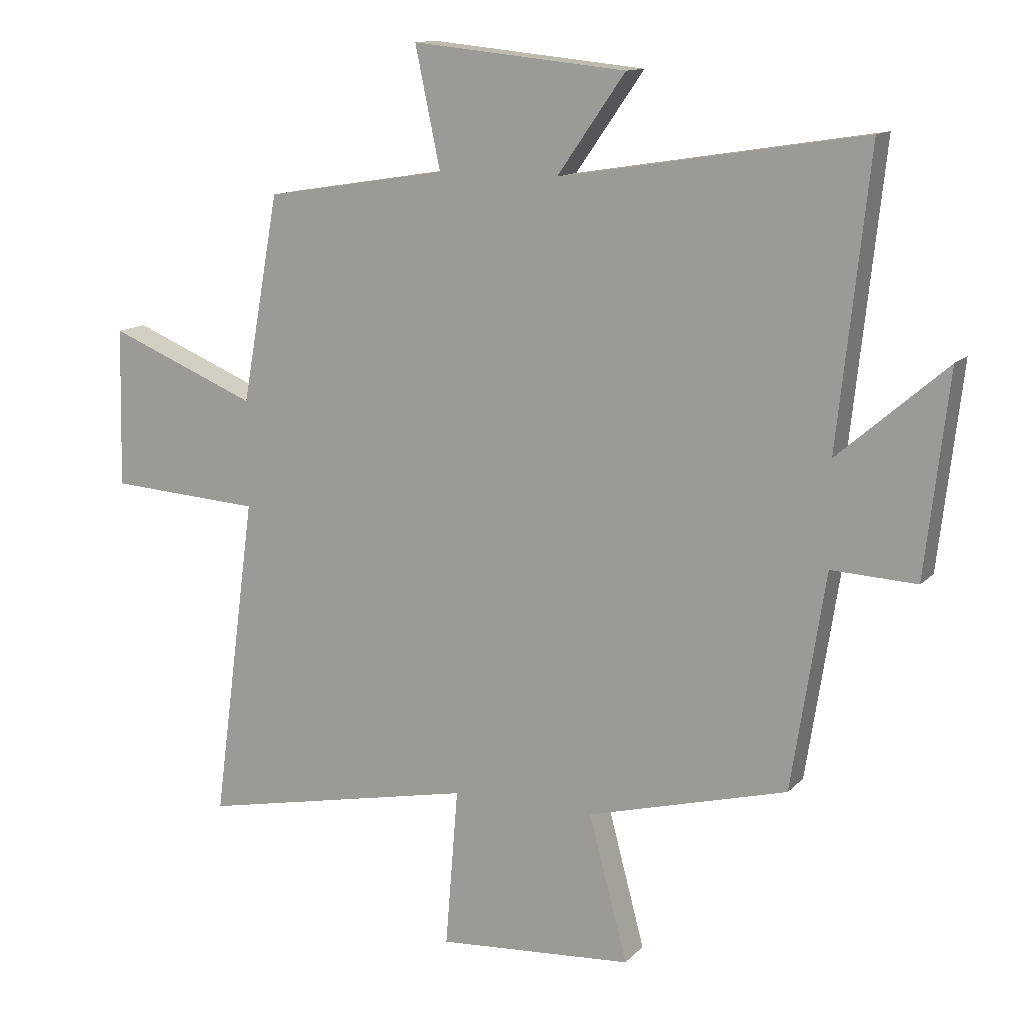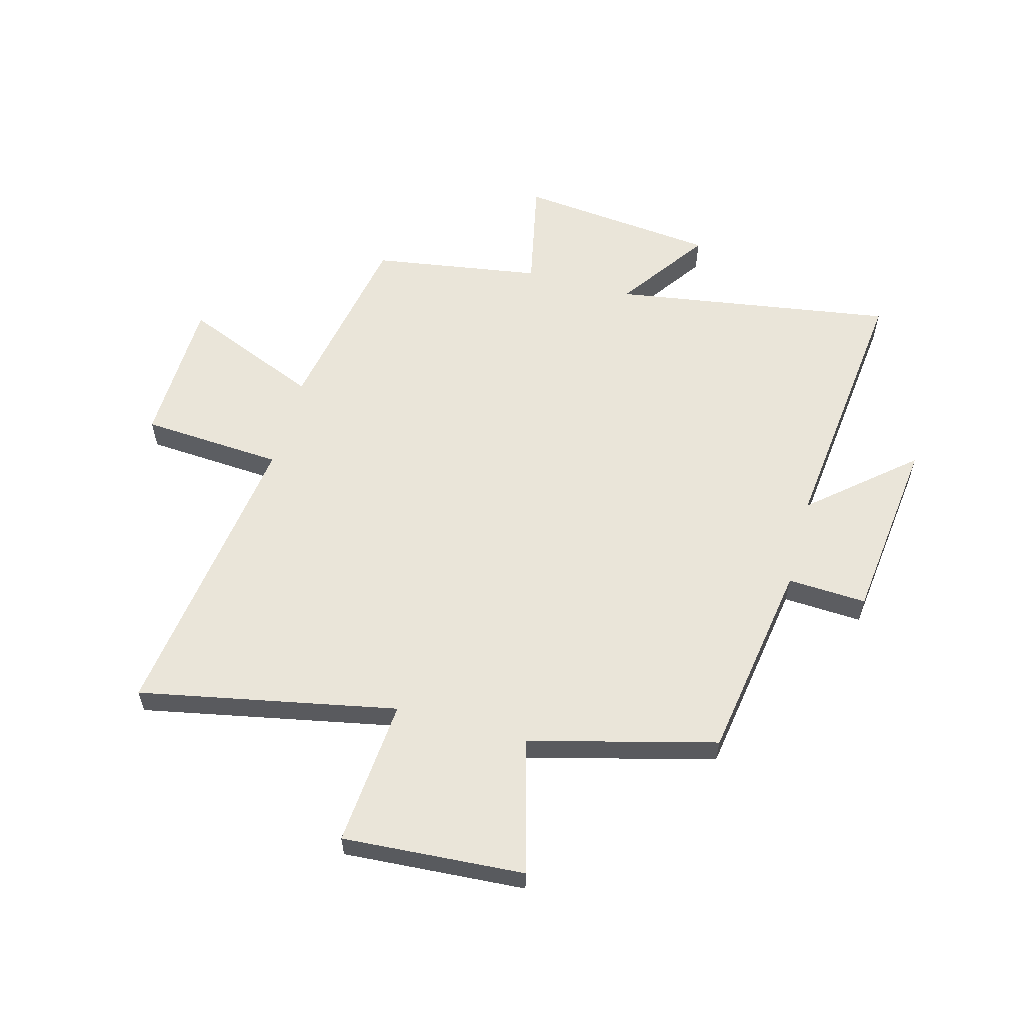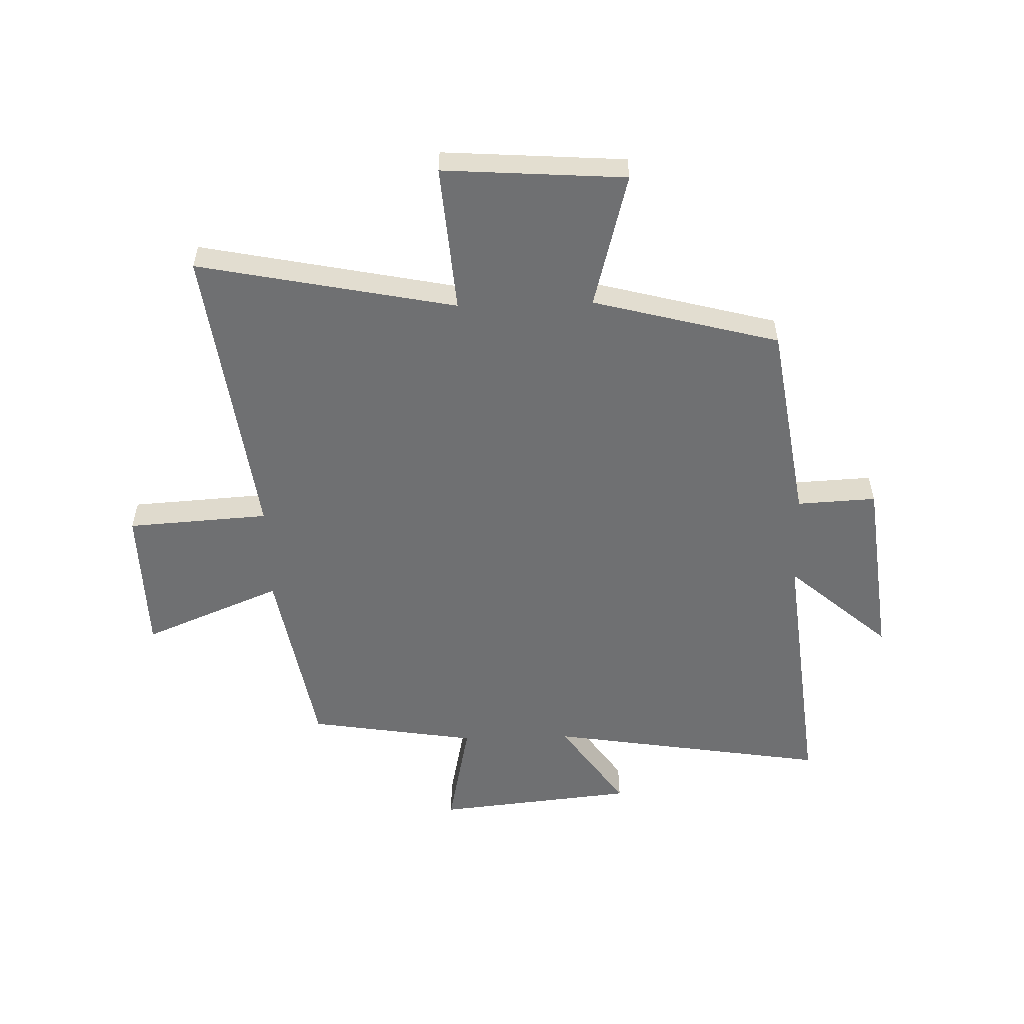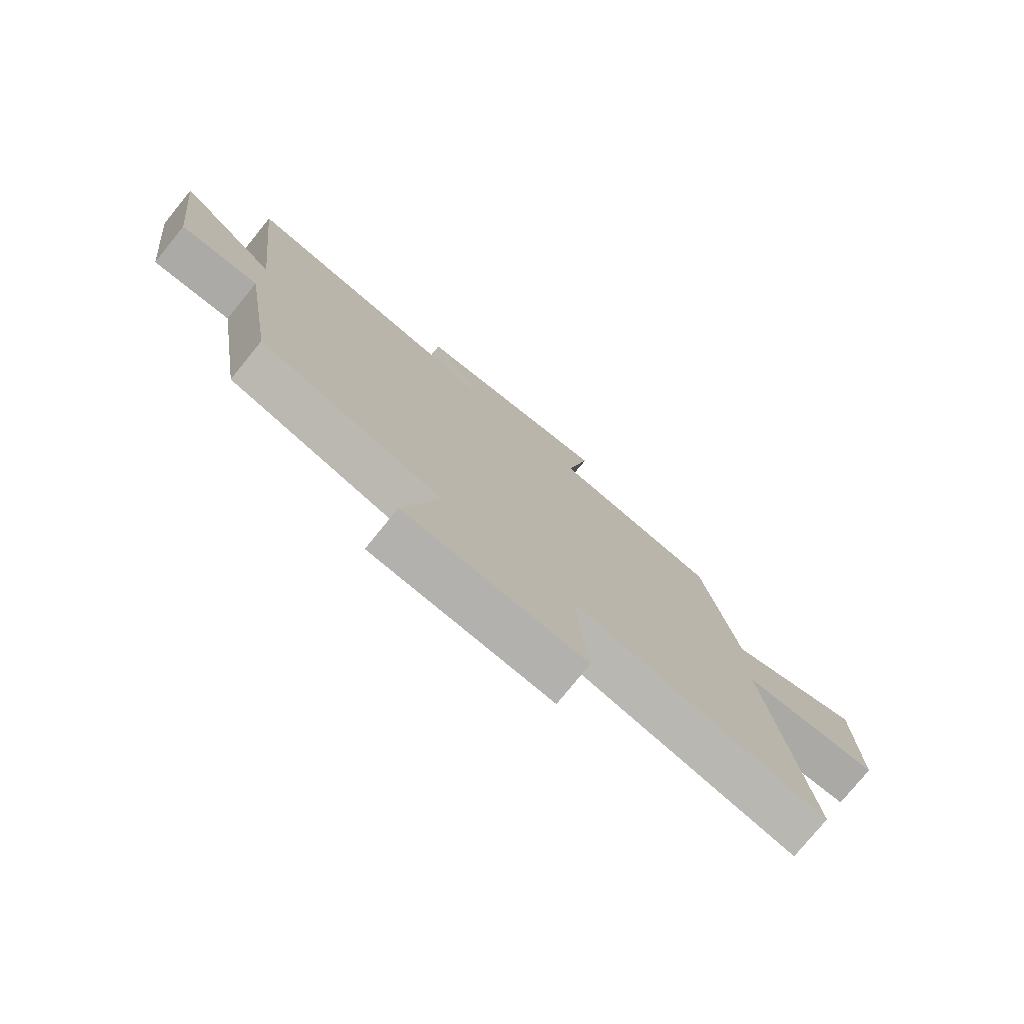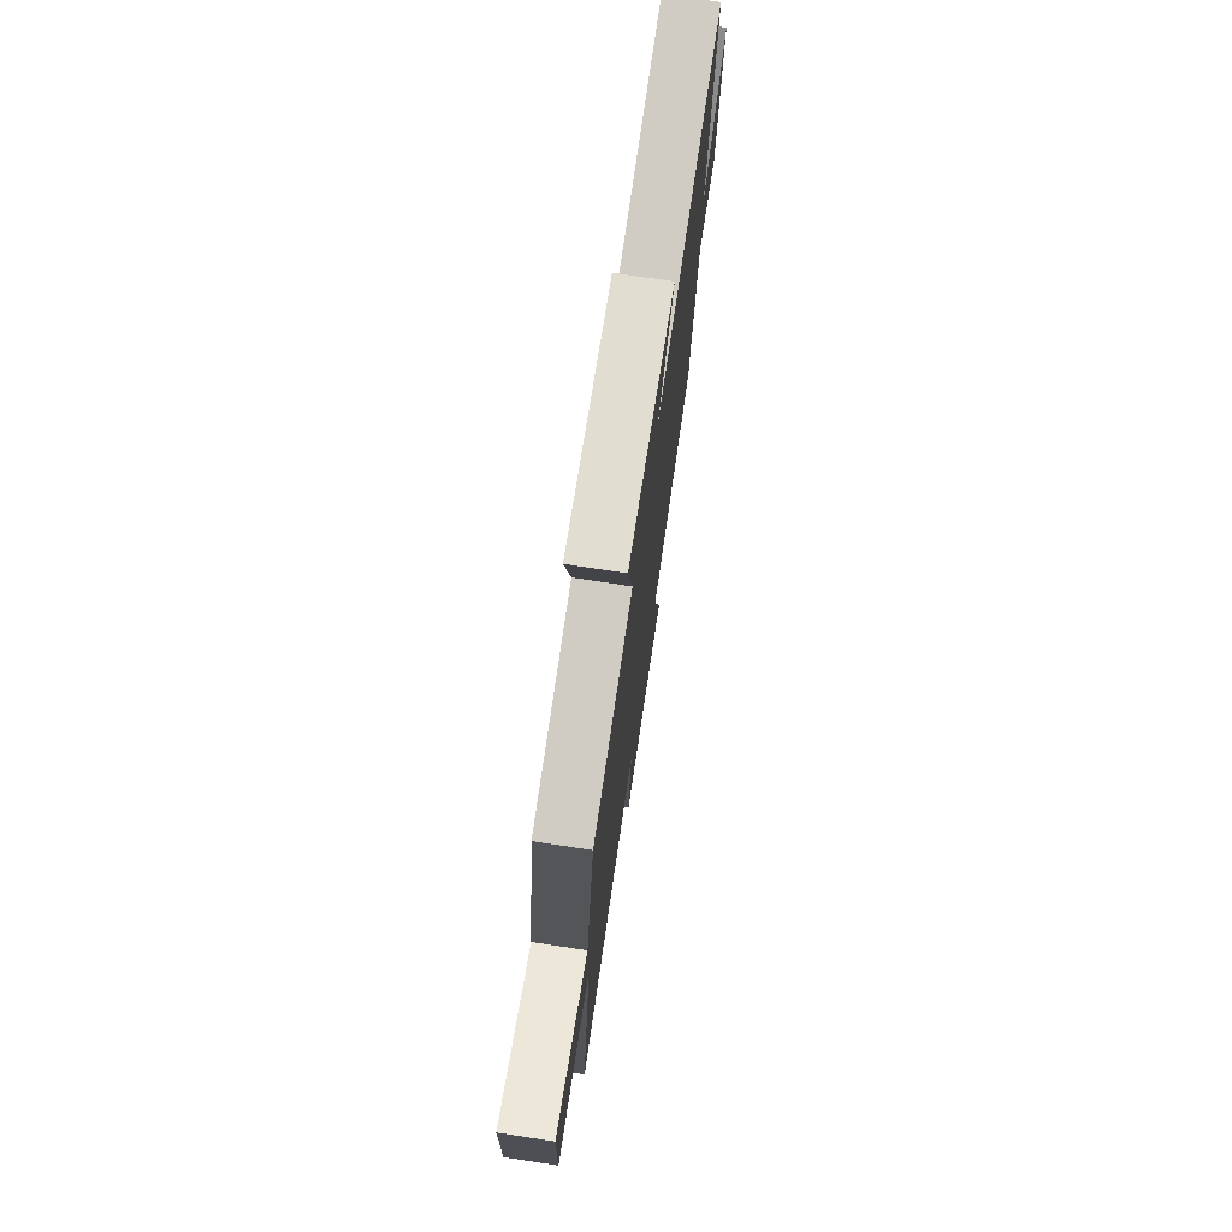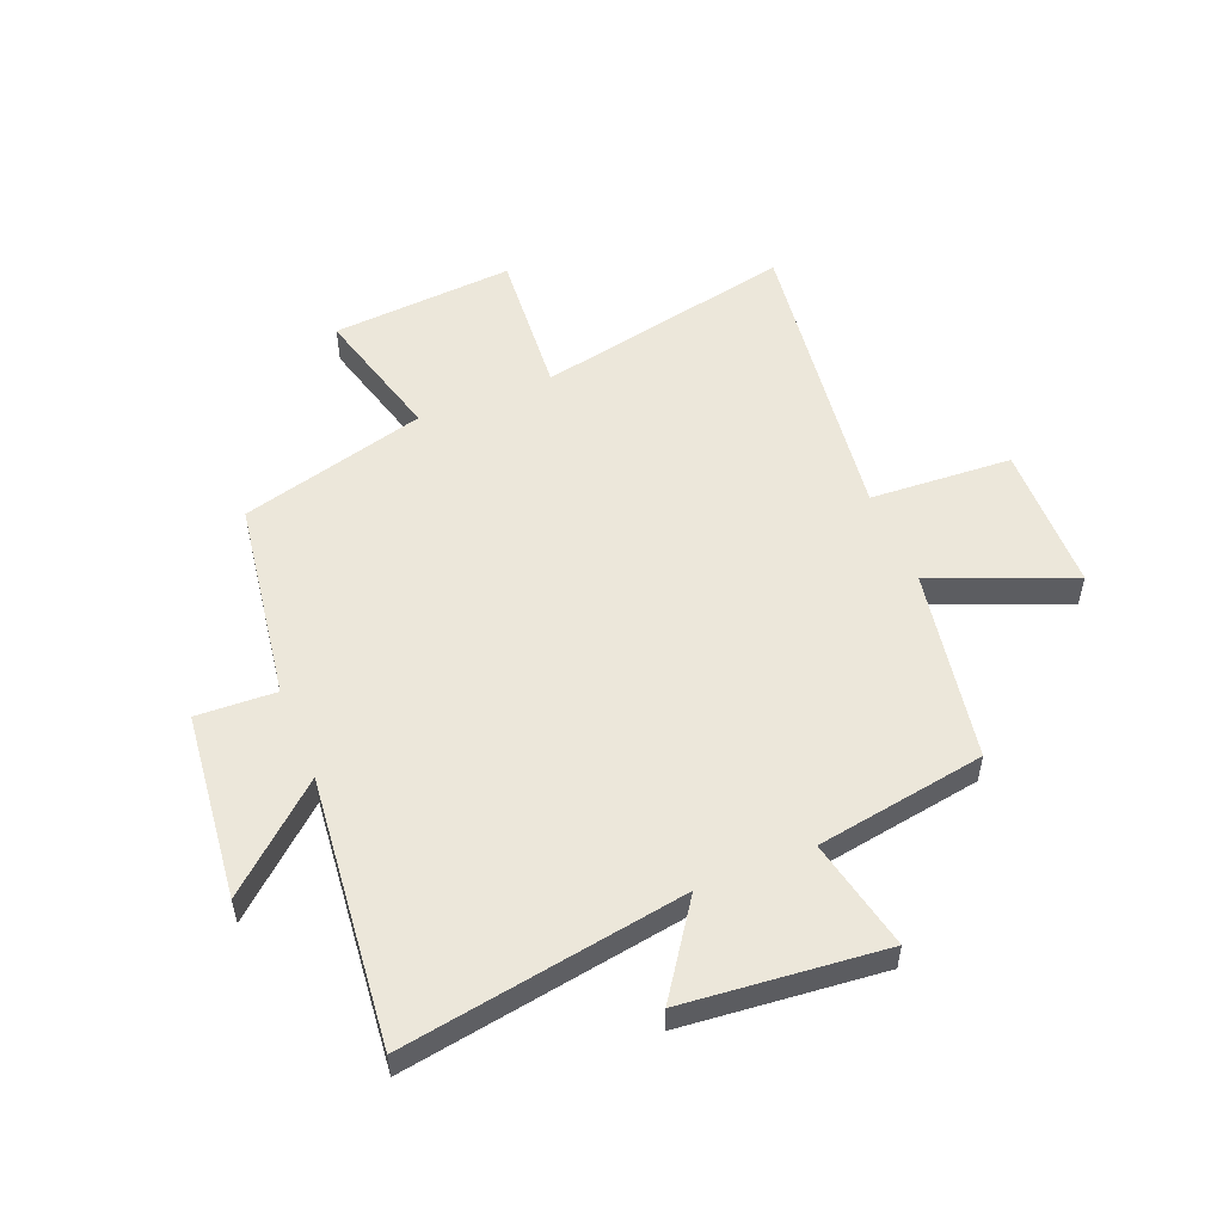
<metadata>
{"format":"obj","ext":"obj","renderer":"f3d","projection":"perspective","resolution":1024,"background":"white","views":[{"elev":12.6,"azim":-154.3,"up":"+Z"},{"elev":58.5,"azim":-164.7,"up":"+Y"},{"elev":-54.9,"azim":-178.4,"up":"+Y"},{"elev":-77.3,"azim":-39.2,"up":"+Z"},{"elev":74.8,"azim":98.6,"up":"+Z"},{"elev":53.5,"azim":-22.4,"up":"+Y"}]}
</metadata>
<code>
v -0.445 0.07 -0.414
v -0.5 0.07 -0.061
v -0.639 0.07 -0.068
v -0.677 0.07 0.26
v -0.5 0.07 0.107
v -0.551 0.07 0.578
v -0.056 0.07 0.5
v -0.167 0.07 0.659
v 0.183 0.07 0.695
v 0.142 0.07 0.5
v 0.439 0.07 0.453
v 0.5 0.07 0.115
v 0.743 0.07 0.215
v 0.749 0.07 -0.045
v 0.5 0.07 -0.061
v 0.571 0.07 -0.591
v 0.118 0.07 -0.5
v 0.139 0.07 -0.76
v -0.181 0.07 -0.738
v -0.118 0.07 -0.5
v -0.445 0 -0.414
v -0.5 0 -0.061
v -0.639 0 -0.068
v -0.677 0 0.26
v -0.5 0 0.107
v -0.551 0 0.578
v -0.056 0 0.5
v -0.167 0 0.659
v 0.183 0 0.695
v 0.142 0 0.5
v 0.439 0 0.453
v 0.5 0 0.115
v 0.743 0 0.215
v 0.749 0 -0.045
v 0.5 0 -0.061
v 0.571 0 -0.591
v 0.118 0 -0.5
v 0.139 0 -0.76
v -0.181 0 -0.738
v -0.118 0 -0.5
f 17 18 19 20
f 17 20 1 2
f 15 16 17 2
f 12 13 14 15
f 10 11 12 15
f 10 15 2
f 7 8 9 10
f 7 10 2 3
f 5 6 7
f 5 7 3
f 3 4 5
f 40 39 38 37
f 22 21 40 37
f 22 37 36 35
f 35 34 33 32
f 35 32 31 30
f 22 35 30
f 30 29 28 27
f 23 22 30 27
f 27 26 25
f 23 27 25
f 25 24 23
f 1 21 22 2
f 2 22 23 3
f 3 23 24 4
f 4 24 25 5
f 5 25 26 6
f 6 26 27 7
f 7 27 28 8
f 8 28 29 9
f 9 29 30 10
f 10 30 31 11
f 11 31 32 12
f 12 32 33 13
f 13 33 34 14
f 14 34 35 15
f 15 35 36 16
f 16 36 37 17
f 17 37 38 18
f 18 38 39 19
f 19 39 40 20
f 20 40 21 1

</code>
